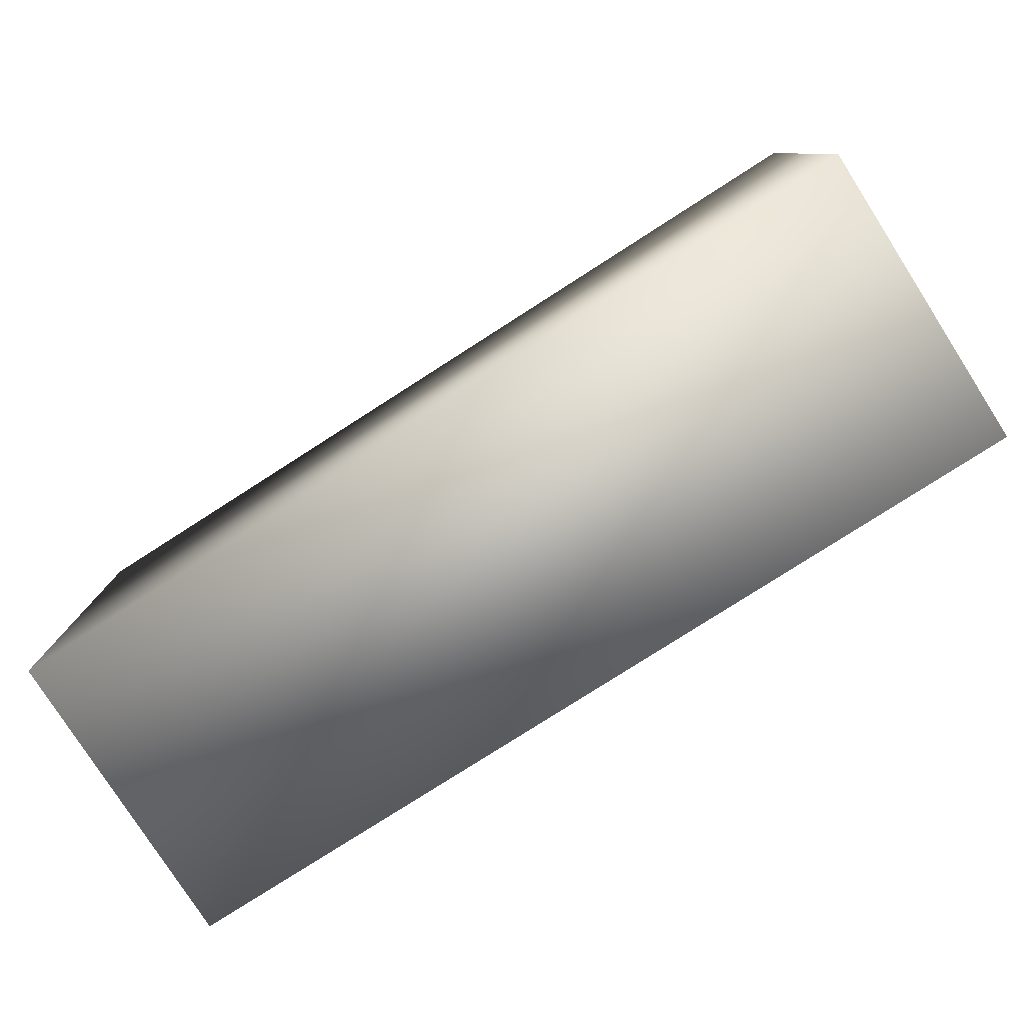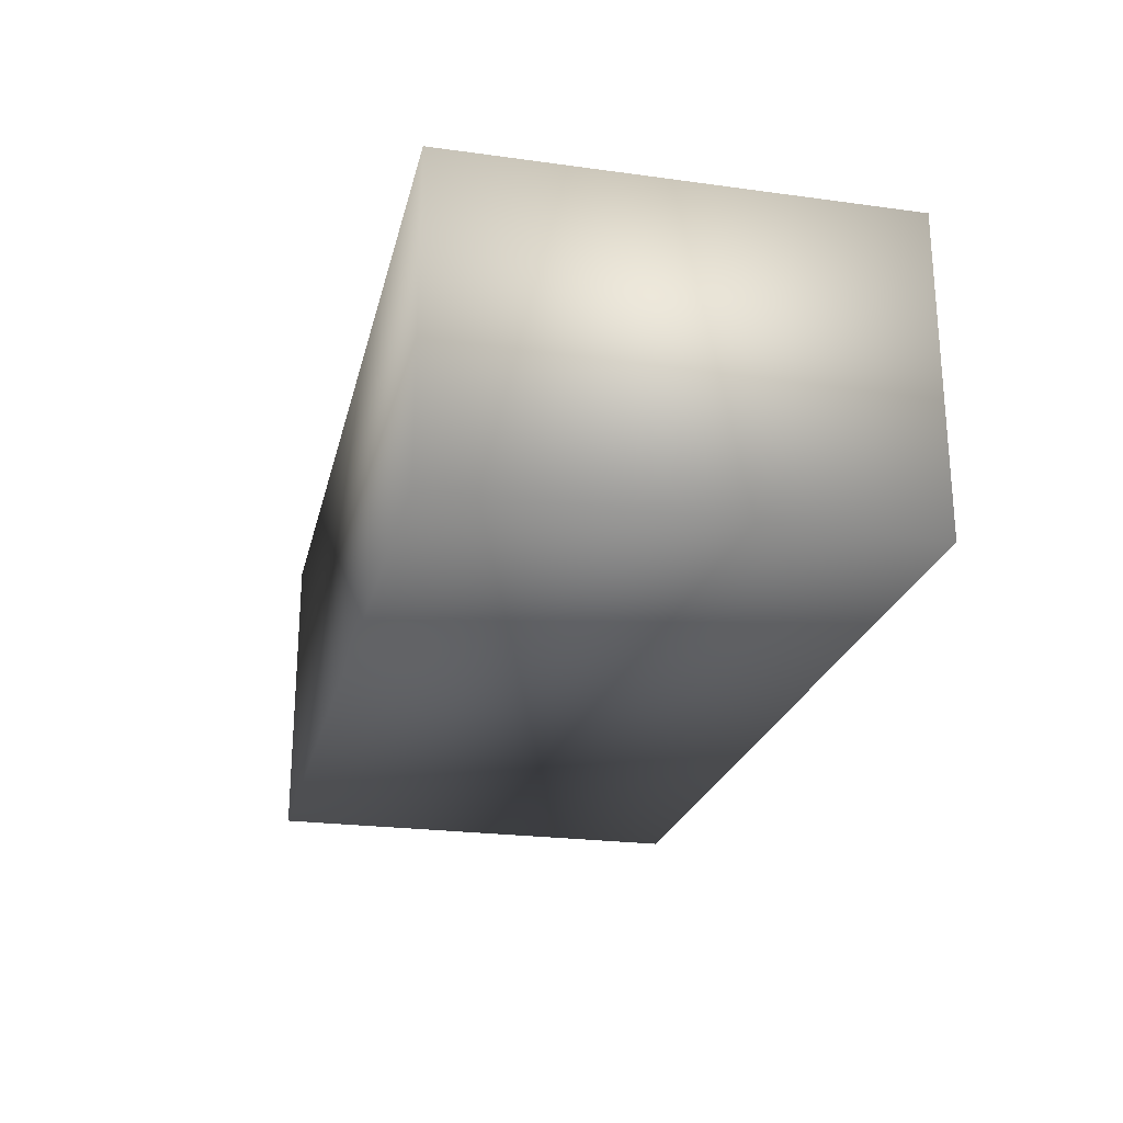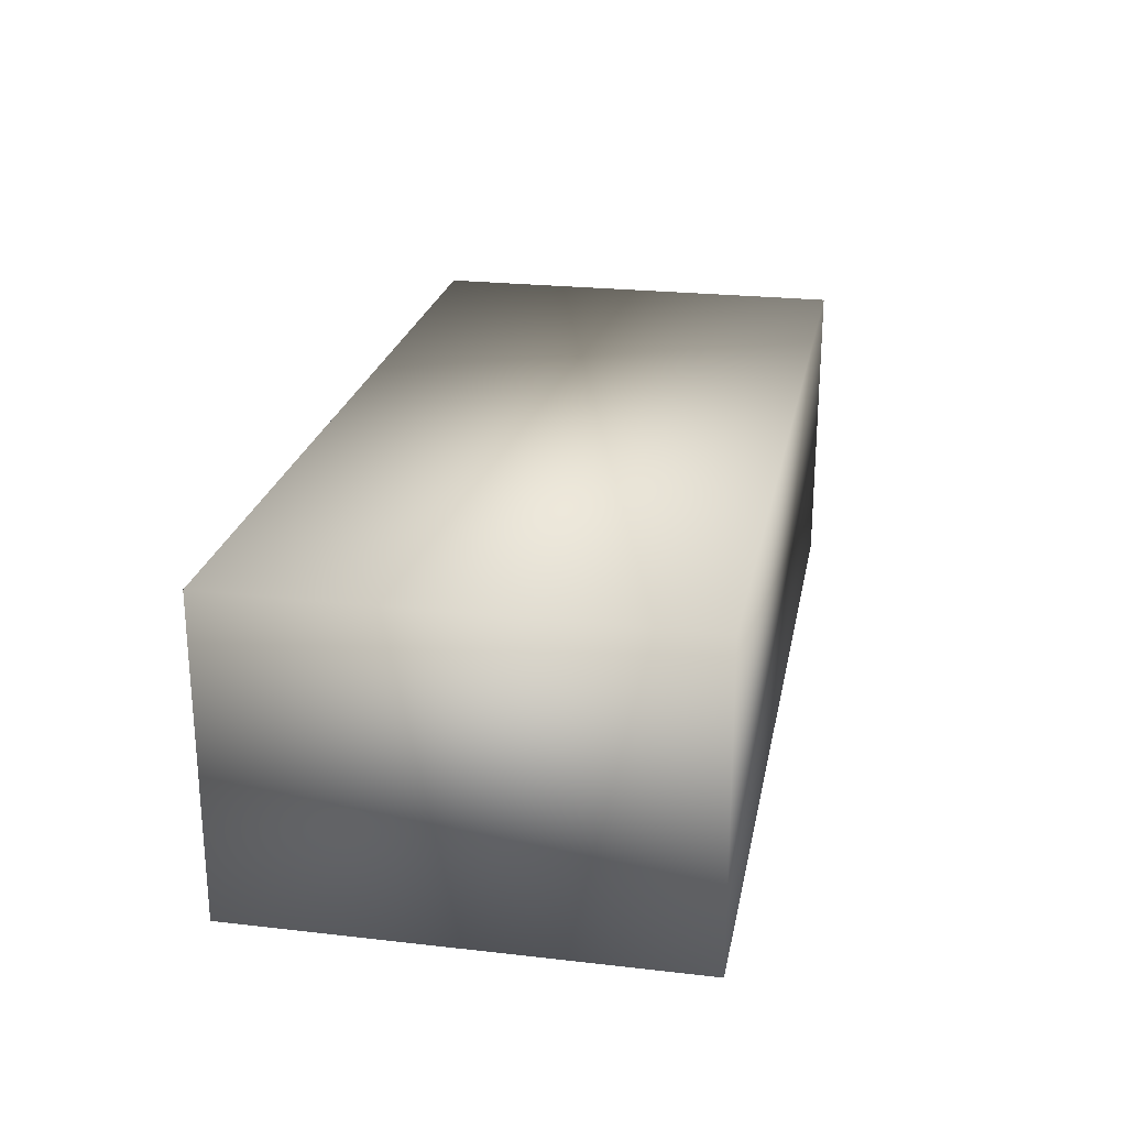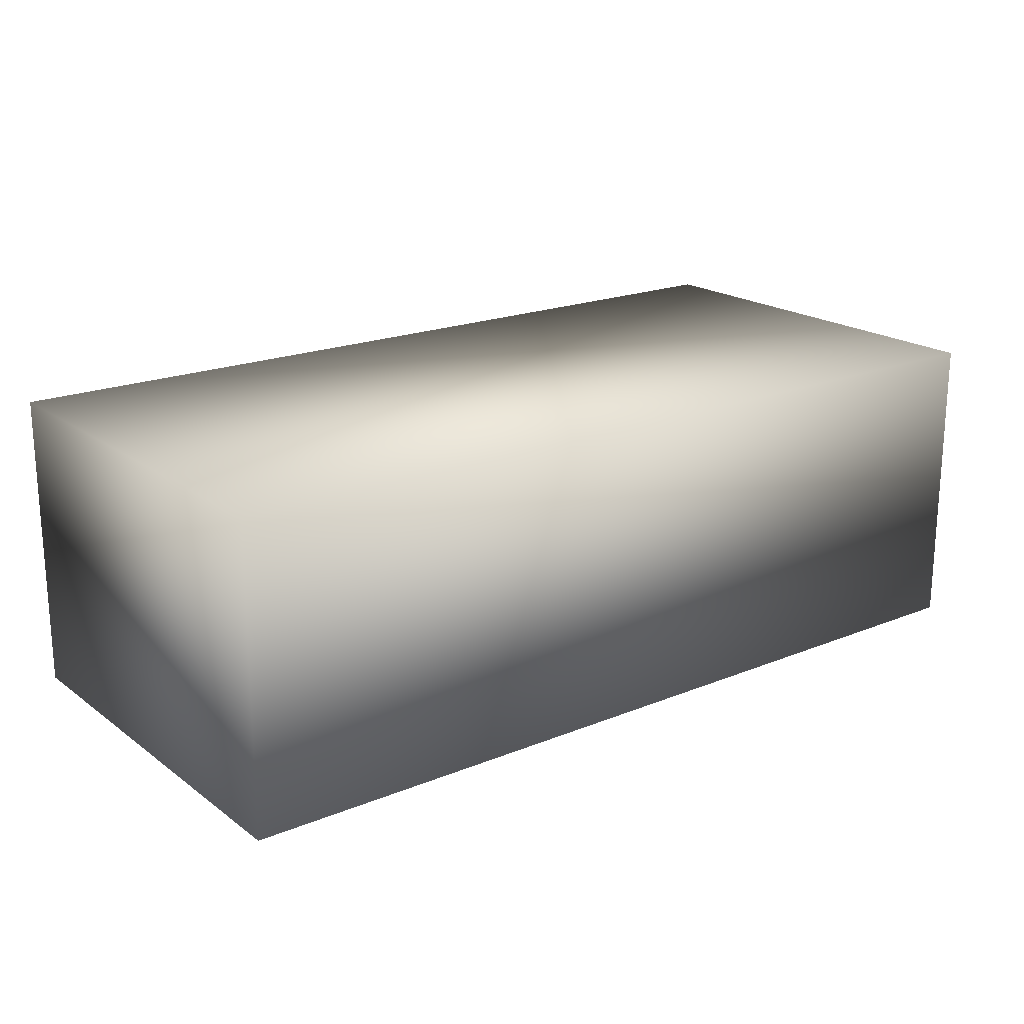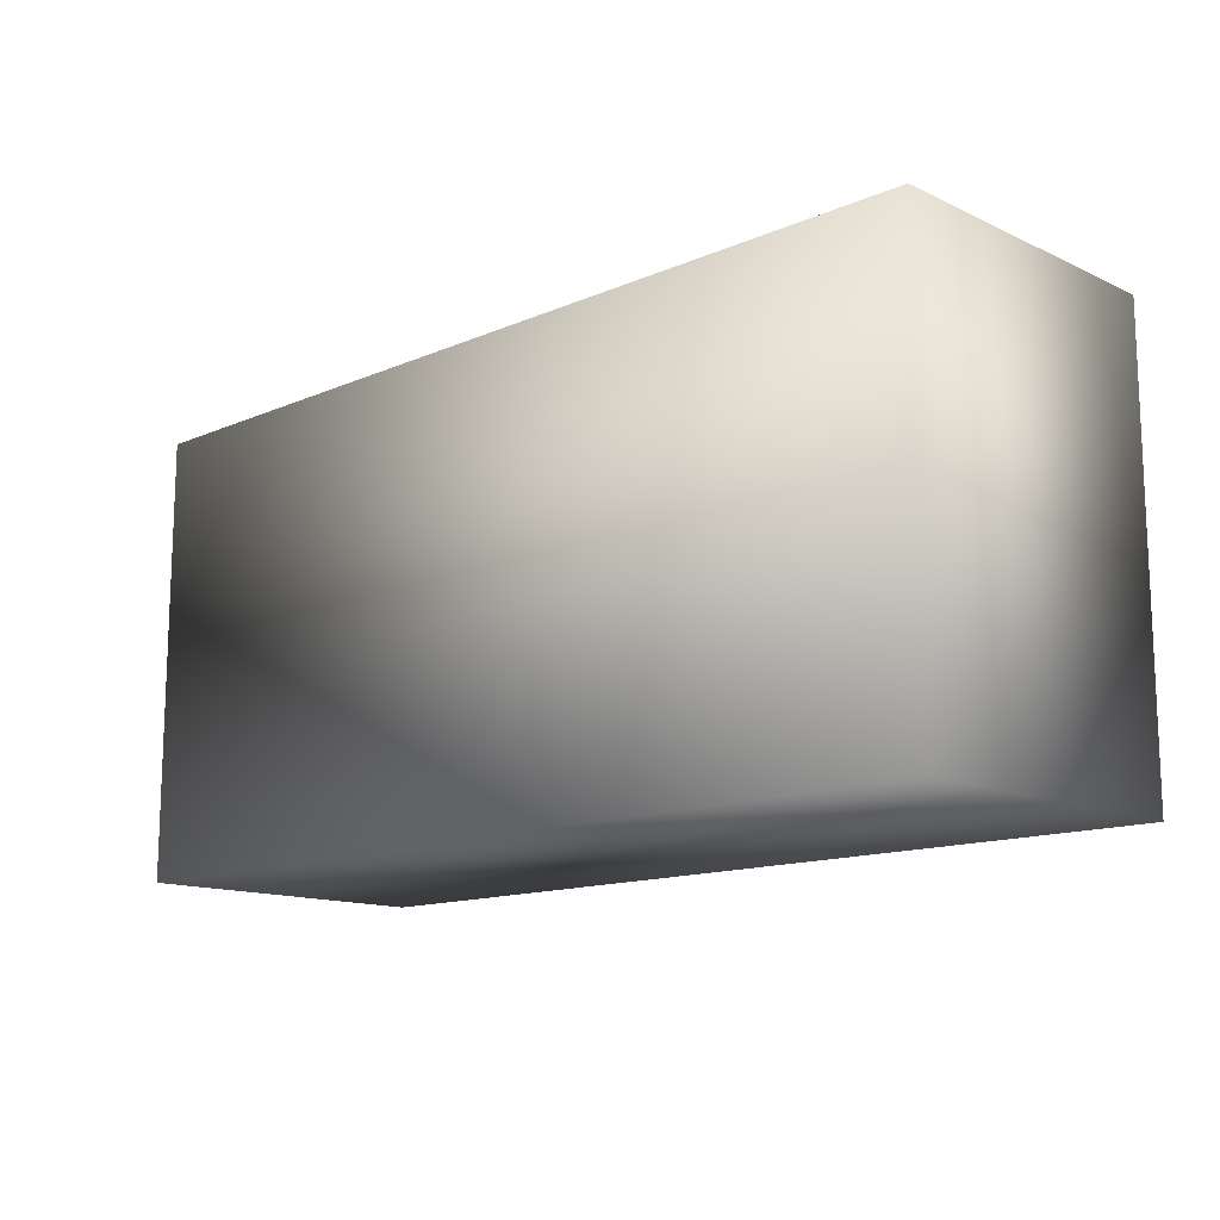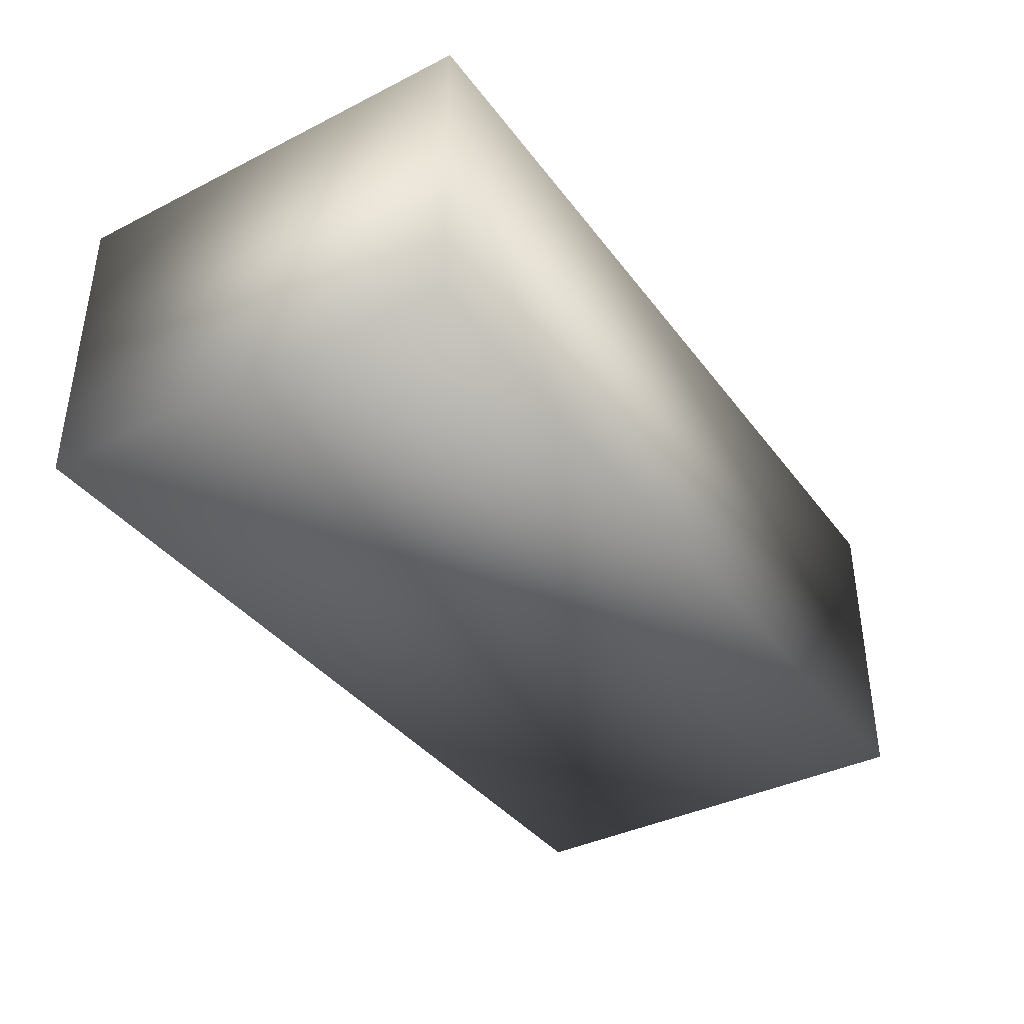
<metadata>
{"format":"obj","ext":"obj","renderer":"f3d","projection":"perspective","resolution":1024,"background":"white","views":[{"elev":-79.2,"azim":32.6,"up":"+Z"},{"elev":-23.6,"azim":-102.9,"up":"+Y"},{"elev":23.7,"azim":-79.2,"up":"+Y"},{"elev":19.7,"azim":-37.1,"up":"+Y"},{"elev":-13.5,"azim":44.0,"up":"+Z"},{"elev":-38.1,"azim":122.5,"up":"+Y"}]}
</metadata>
<code>
v -4.603 0.0451 7.513
v 4.156 0.0451 7.513
v -4.603 3.036 7.513
v 4.156 3.036 7.513
v 4.156 0.0451 3.271
v -4.603 0.0451 3.271
v 4.156 3.036 3.271
v -4.603 3.036 3.271
g debris_brick_1
f 1 2 3
f 2 4 3
f 5 6 7
f 6 8 7
f 3 6 1
f 3 8 6
f 7 2 5
f 7 4 2
f 3 7 8
f 3 4 7
f 2 6 5
f 2 1 6

</code>
